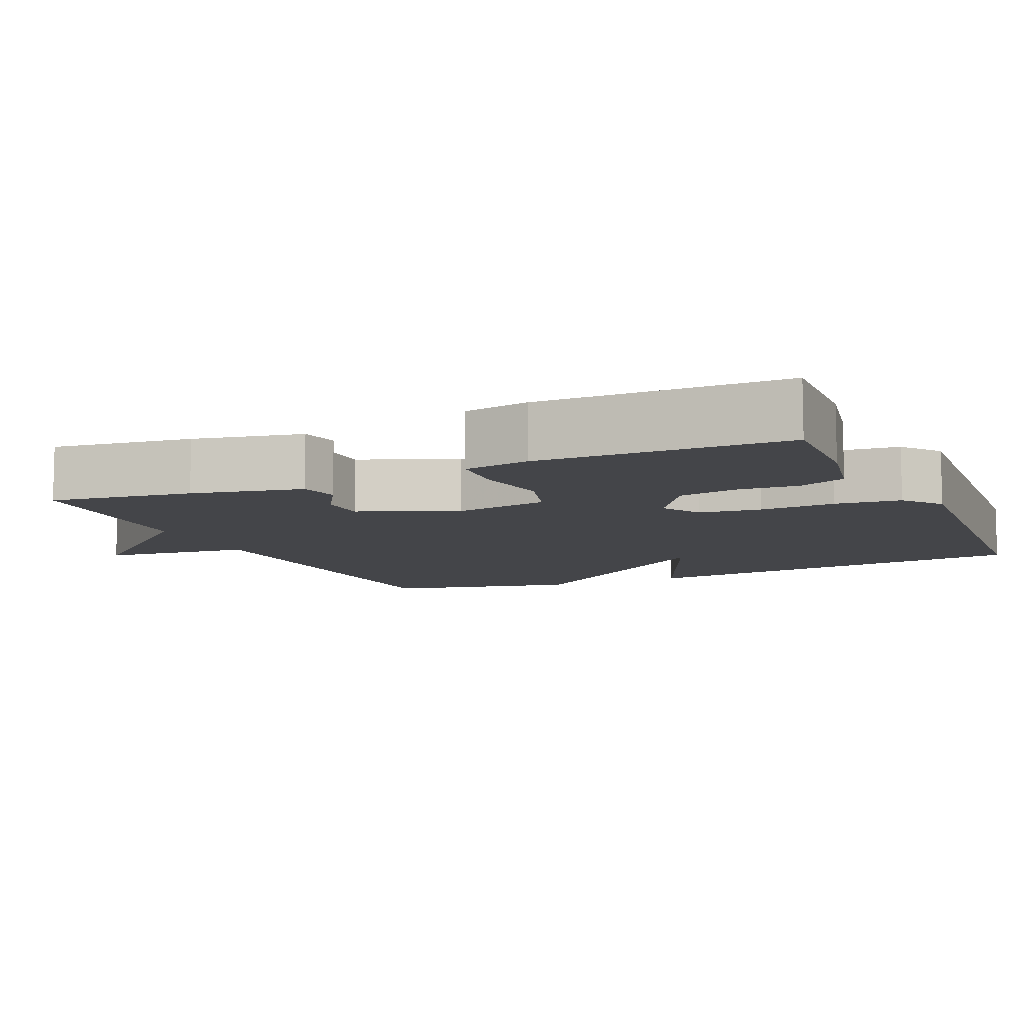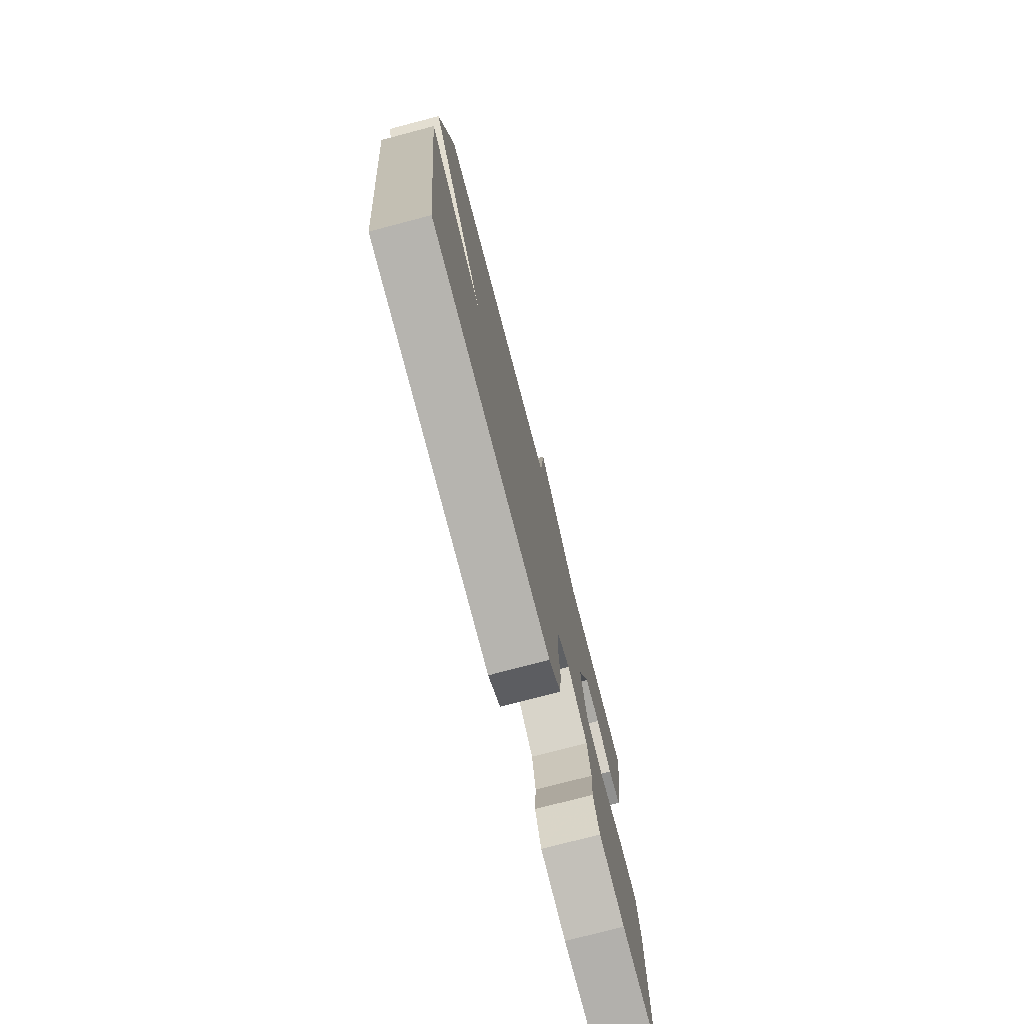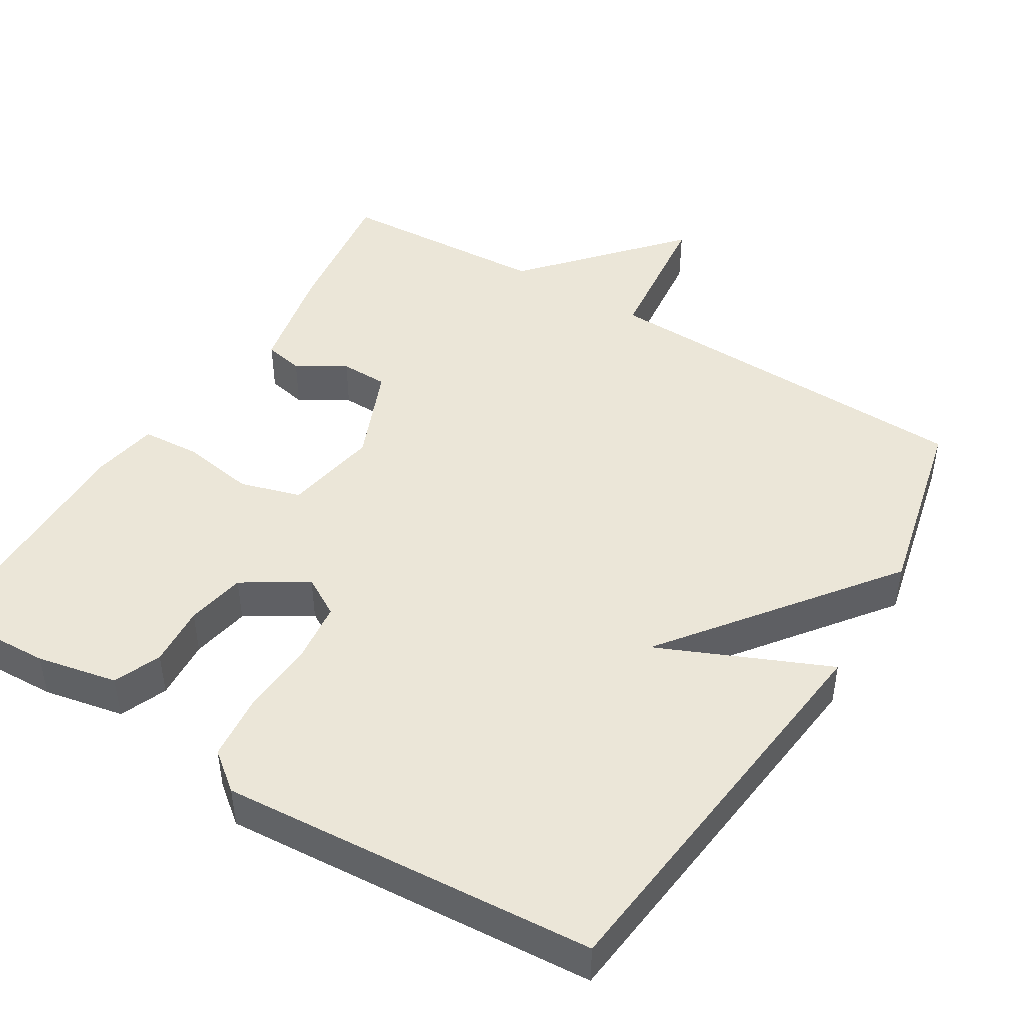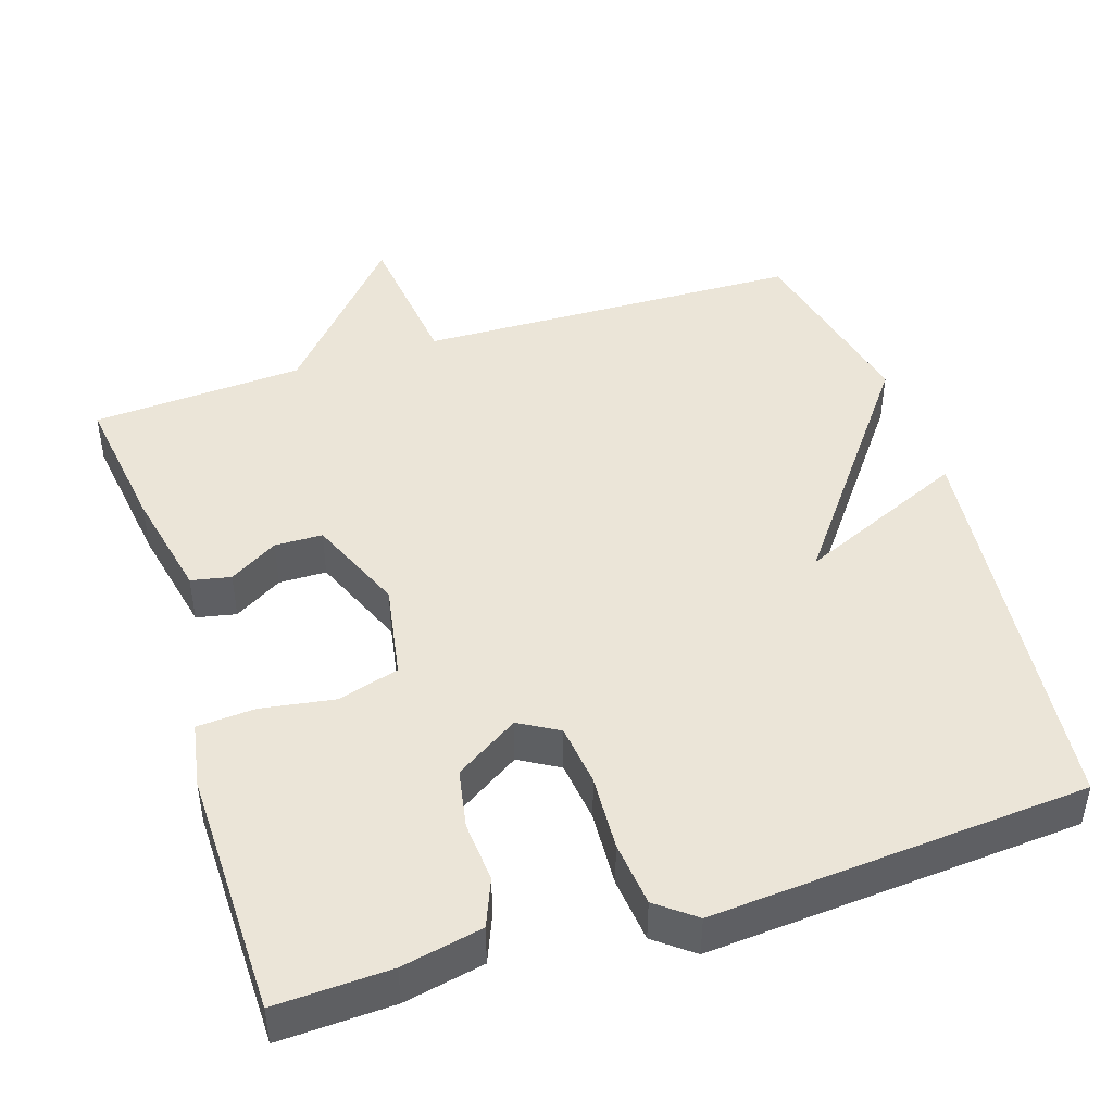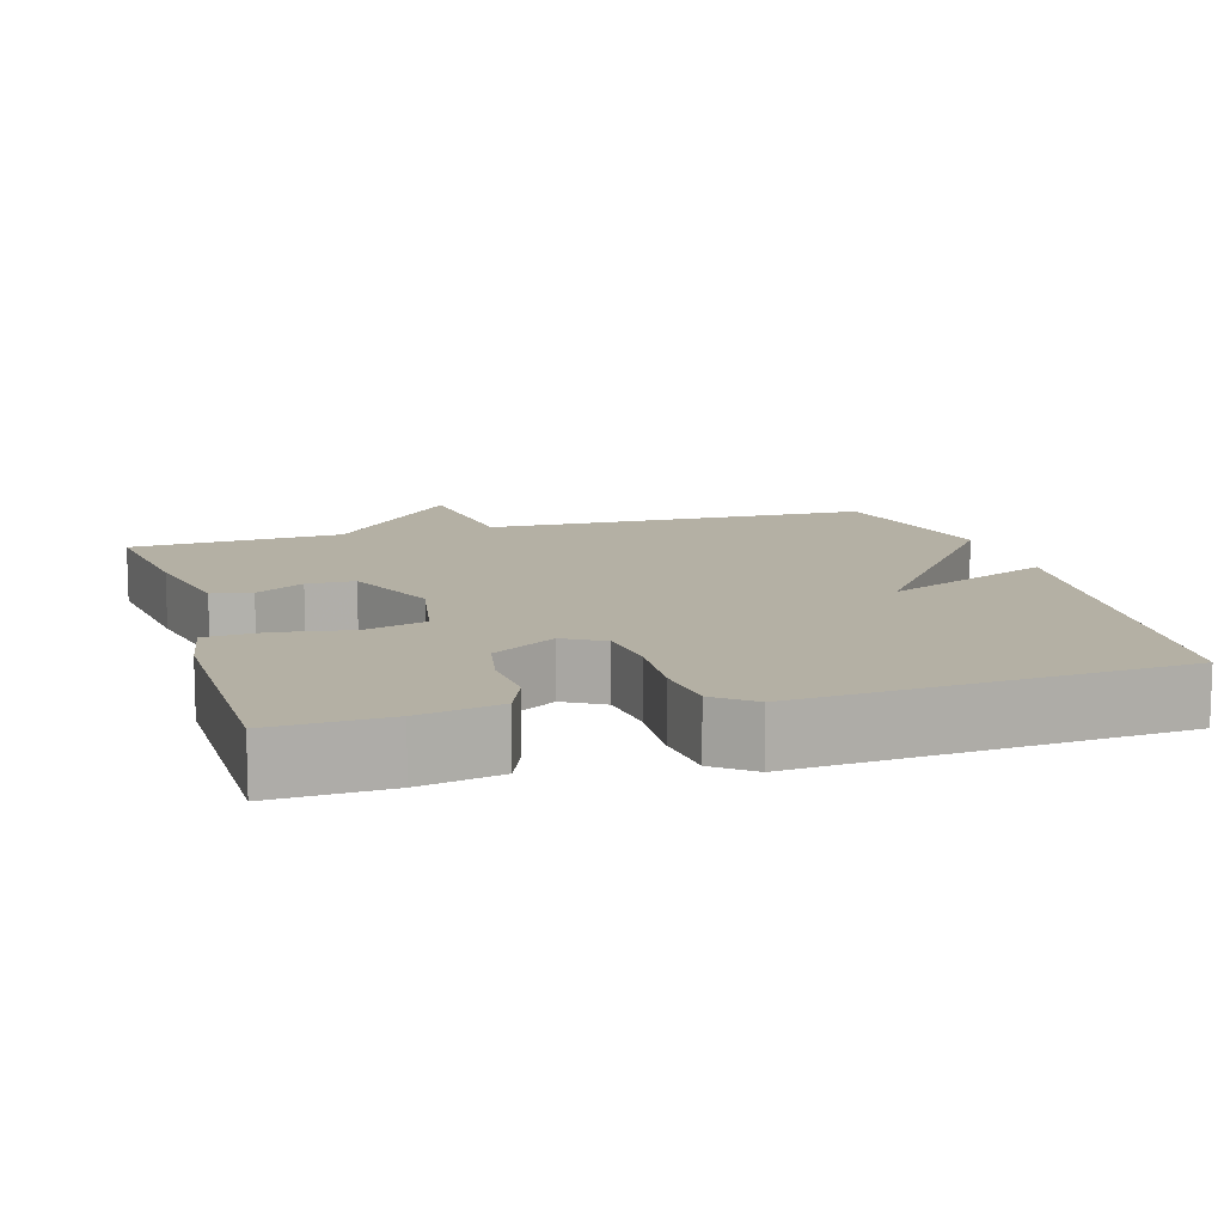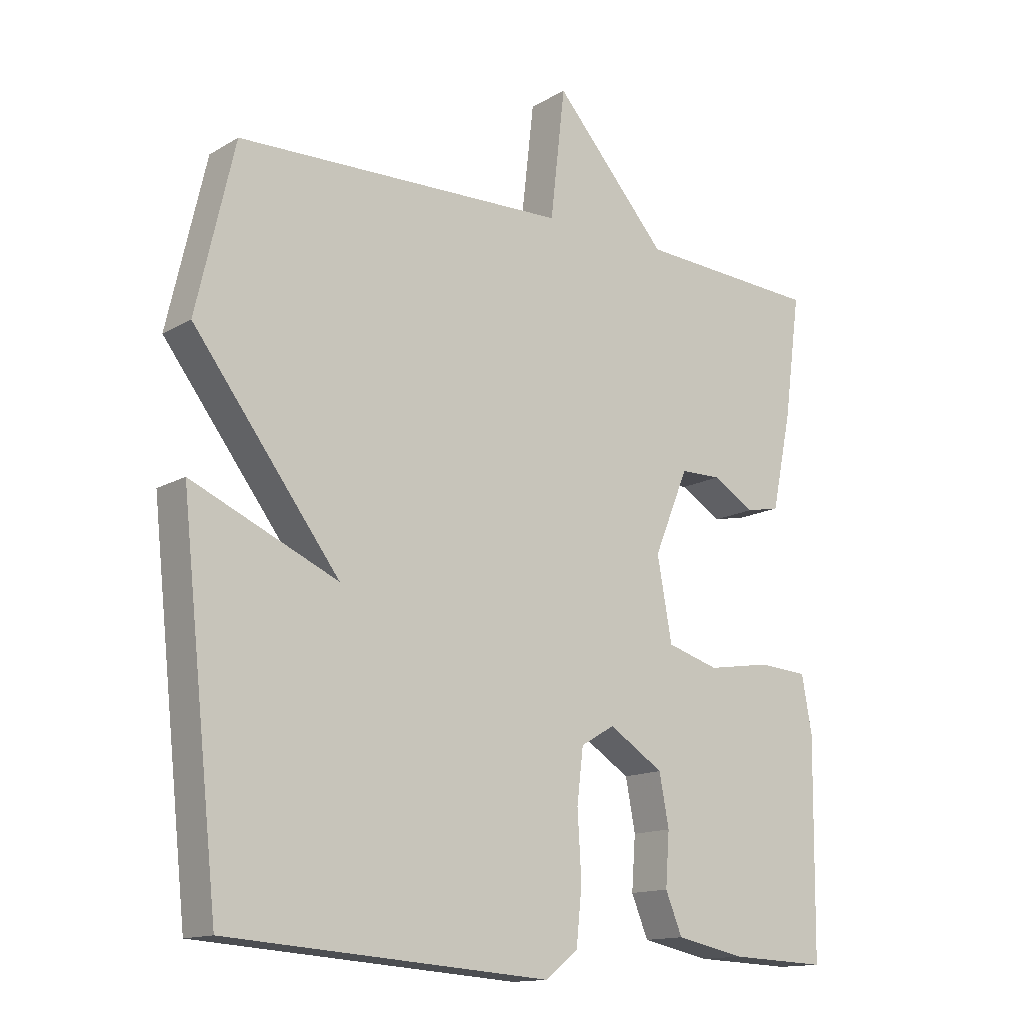
<metadata>
{"format":"obj","ext":"obj","renderer":"f3d","projection":"perspective","resolution":1024,"background":"white","views":[{"elev":-9.1,"azim":114.2,"up":"+Y"},{"elev":-76.7,"azim":-75.3,"up":"+Z"},{"elev":46.1,"azim":-148.5,"up":"+Y"},{"elev":45.7,"azim":162.0,"up":"+Y"},{"elev":11.5,"azim":163.6,"up":"+Y"},{"elev":-14.1,"azim":-38.5,"up":"+Z"}]}
</metadata>
<code>
v -0.5 0.07 -0.5
v -0.559 0.07 0.044
v -0.332 0.07 -0.055
v -0.559 0.07 0.244
v -0.5 0.07 0.5
v 0.016 0.07 0.516
v 0.039 0.07 0.716
v 0.216 0.07 0.516
v 0.5 0.07 0.5
v 0.474 0.07 0.31
v 0.443 0.07 0.162
v 0.39 0.07 0.151
v 0.325 0.07 0.19
v 0.261 0.07 0.189
v 0.207 0.07 0.059
v 0.23 0.07 -0.068
v 0.311 0.07 -0.092
v 0.41 0.07 -0.076
v 0.488 0.07 -0.081
v 0.504 0.07 -0.169
v 0.5 0.07 -0.5
v 0.347 0.07 -0.494
v 0.239 0.07 -0.472
v 0.213 0.07 -0.409
v 0.219 0.07 -0.327
v 0.204 0.07 -0.248
v 0.119 0.07 -0.194
v 0.066 0.07 -0.225
v 0.056 0.07 -0.308
v 0.062 0.07 -0.409
v 0.053 0.07 -0.496
v 0.002 0.07 -0.536
v -0.5 0 -0.5
v -0.559 0 0.044
v -0.332 0 -0.055
v -0.559 0 0.244
v -0.5 0 0.5
v 0.016 0 0.516
v 0.039 0 0.716
v 0.216 0 0.516
v 0.5 0 0.5
v 0.474 0 0.31
v 0.443 0 0.162
v 0.39 0 0.151
v 0.325 0 0.19
v 0.261 0 0.189
v 0.207 0 0.059
v 0.23 0 -0.068
v 0.311 0 -0.092
v 0.41 0 -0.076
v 0.488 0 -0.081
v 0.504 0 -0.169
v 0.5 0 -0.5
v 0.347 0 -0.494
v 0.239 0 -0.472
v 0.213 0 -0.409
v 0.219 0 -0.327
v 0.204 0 -0.248
v 0.119 0 -0.194
v 0.066 0 -0.225
v 0.056 0 -0.308
v 0.062 0 -0.409
v 0.053 0 -0.496
v 0.002 0 -0.536
f 1 2 3
f 32 1 3
f 31 32 3
f 30 31 3
f 29 30 3
f 4 5 6
f 3 4 6
f 29 3 6
f 28 29 6
f 6 7 8
f 28 6 8
f 27 28 8
f 23 24 25
f 22 23 25
f 21 22 25
f 20 21 25
f 19 20 25
f 18 19 25
f 17 18 25
f 16 17 25 26
f 15 16 26 27
f 11 12 13
f 10 11 13
f 9 10 13
f 8 9 13
f 8 13 14
f 15 27 8
f 8 14 15
f 35 34 33
f 35 33 64
f 35 64 63
f 35 63 62
f 35 62 61
f 38 37 36
f 38 36 35
f 38 35 61
f 38 61 60
f 40 39 38
f 40 38 60
f 40 60 59
f 57 56 55
f 57 55 54
f 57 54 53
f 57 53 52
f 57 52 51
f 57 51 50
f 57 50 49
f 58 57 49 48
f 59 58 48 47
f 45 44 43
f 45 43 42
f 45 42 41
f 45 41 40
f 46 45 40
f 40 59 47
f 47 46 40
f 1 33 34 2
f 2 34 35 3
f 3 35 36 4
f 4 36 37 5
f 5 37 38 6
f 6 38 39 7
f 7 39 40 8
f 8 40 41 9
f 9 41 42 10
f 10 42 43 11
f 11 43 44 12
f 12 44 45 13
f 13 45 46 14
f 14 46 47 15
f 15 47 48 16
f 16 48 49 17
f 17 49 50 18
f 18 50 51 19
f 19 51 52 20
f 20 52 53 21
f 21 53 54 22
f 22 54 55 23
f 23 55 56 24
f 24 56 57 25
f 25 57 58 26
f 26 58 59 27
f 27 59 60 28
f 28 60 61 29
f 29 61 62 30
f 30 62 63 31
f 31 63 64 32
f 32 64 33 1

</code>
